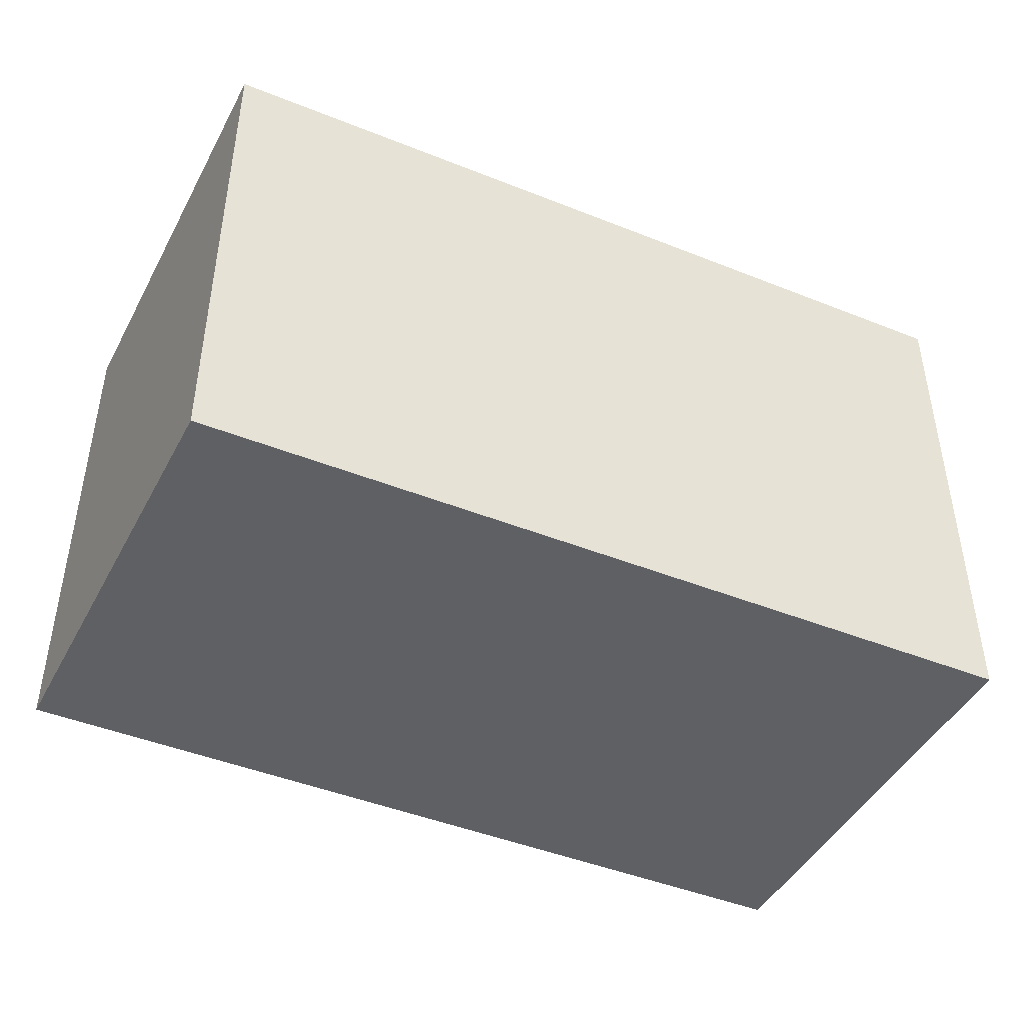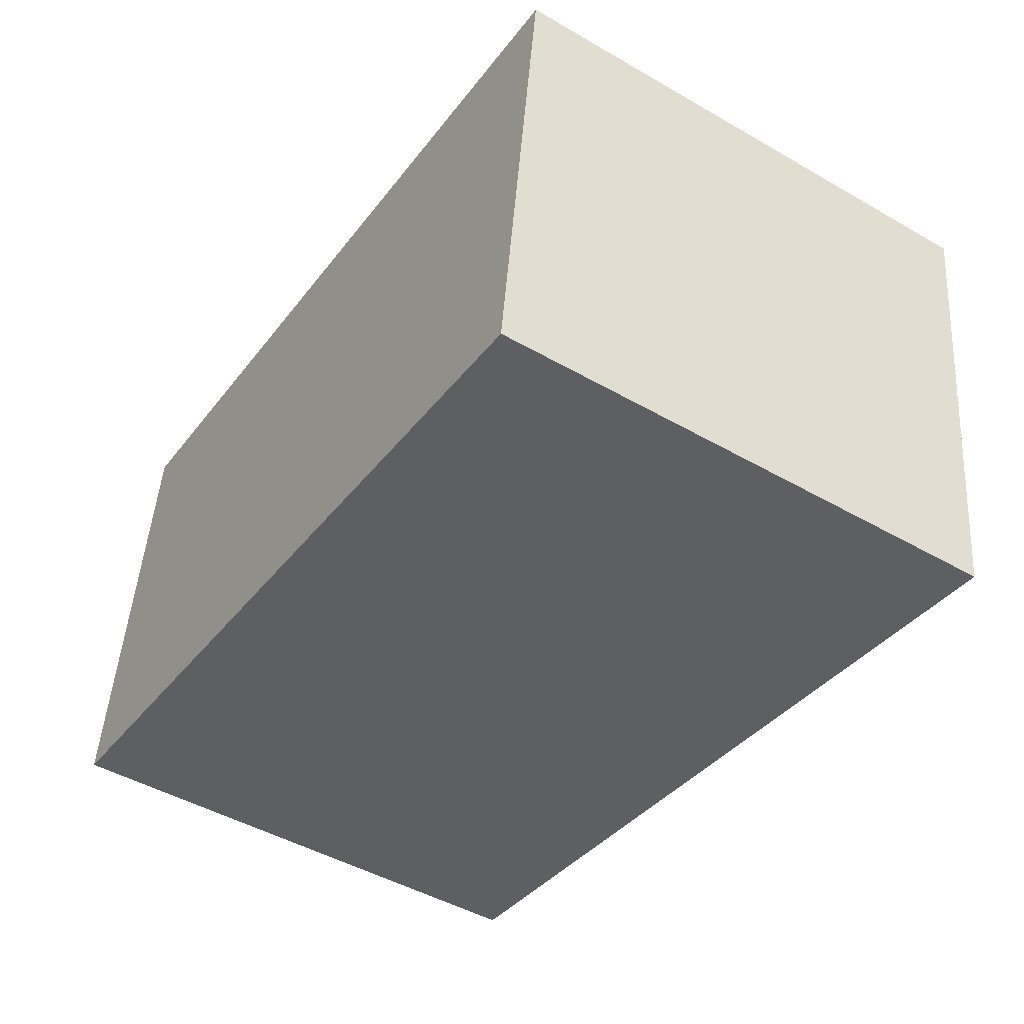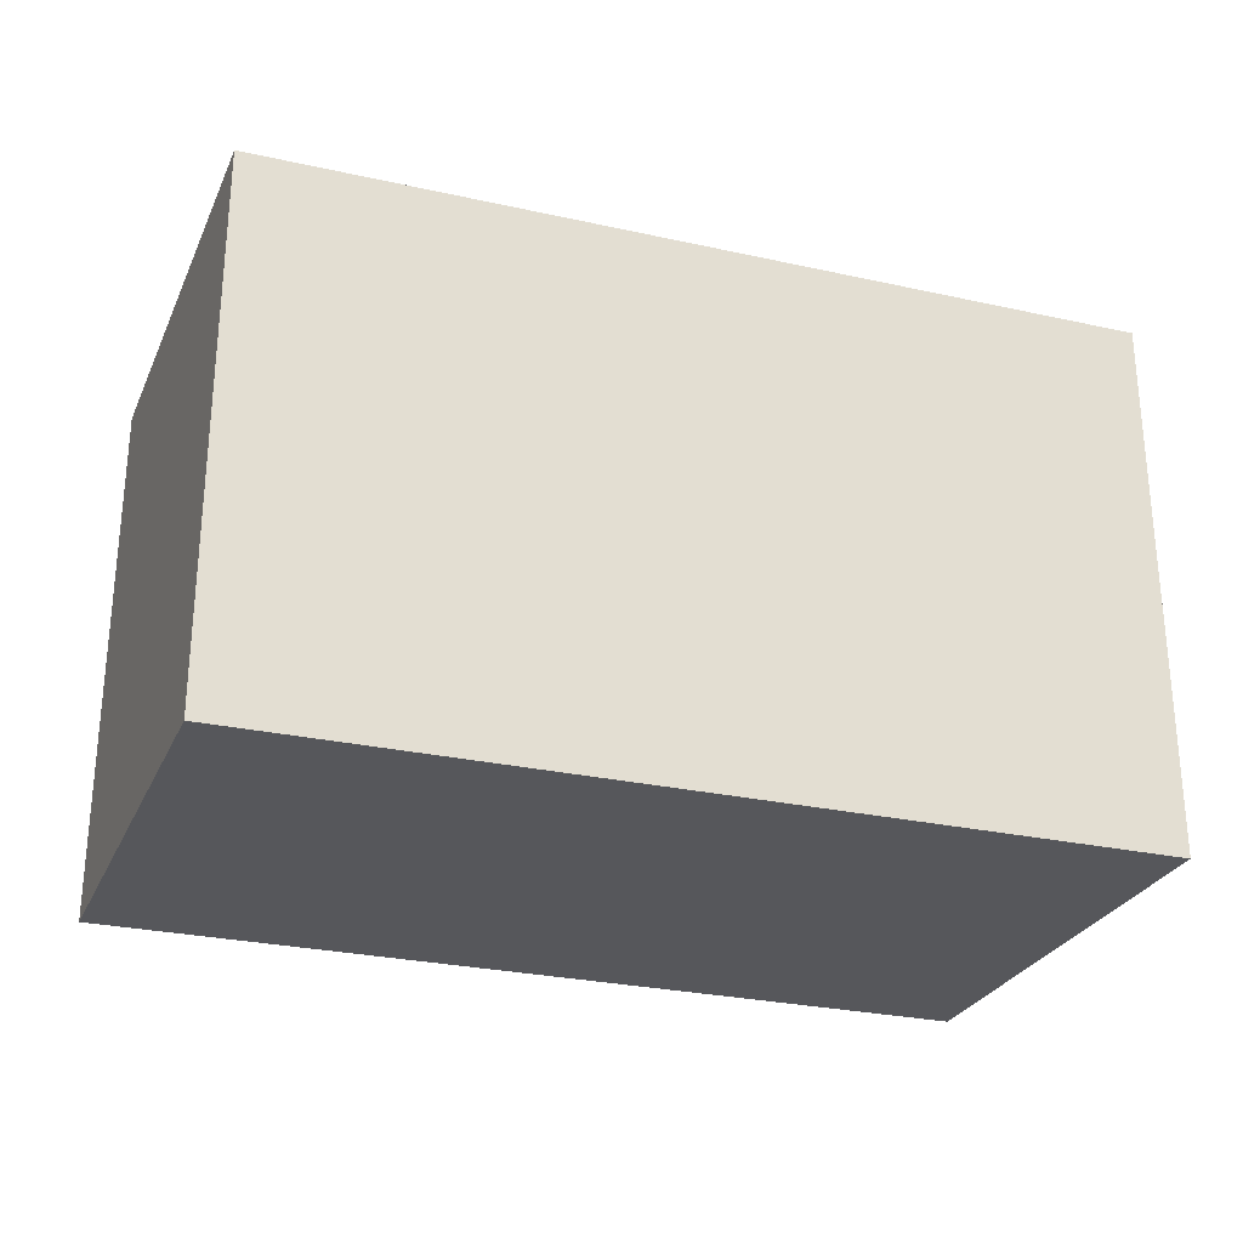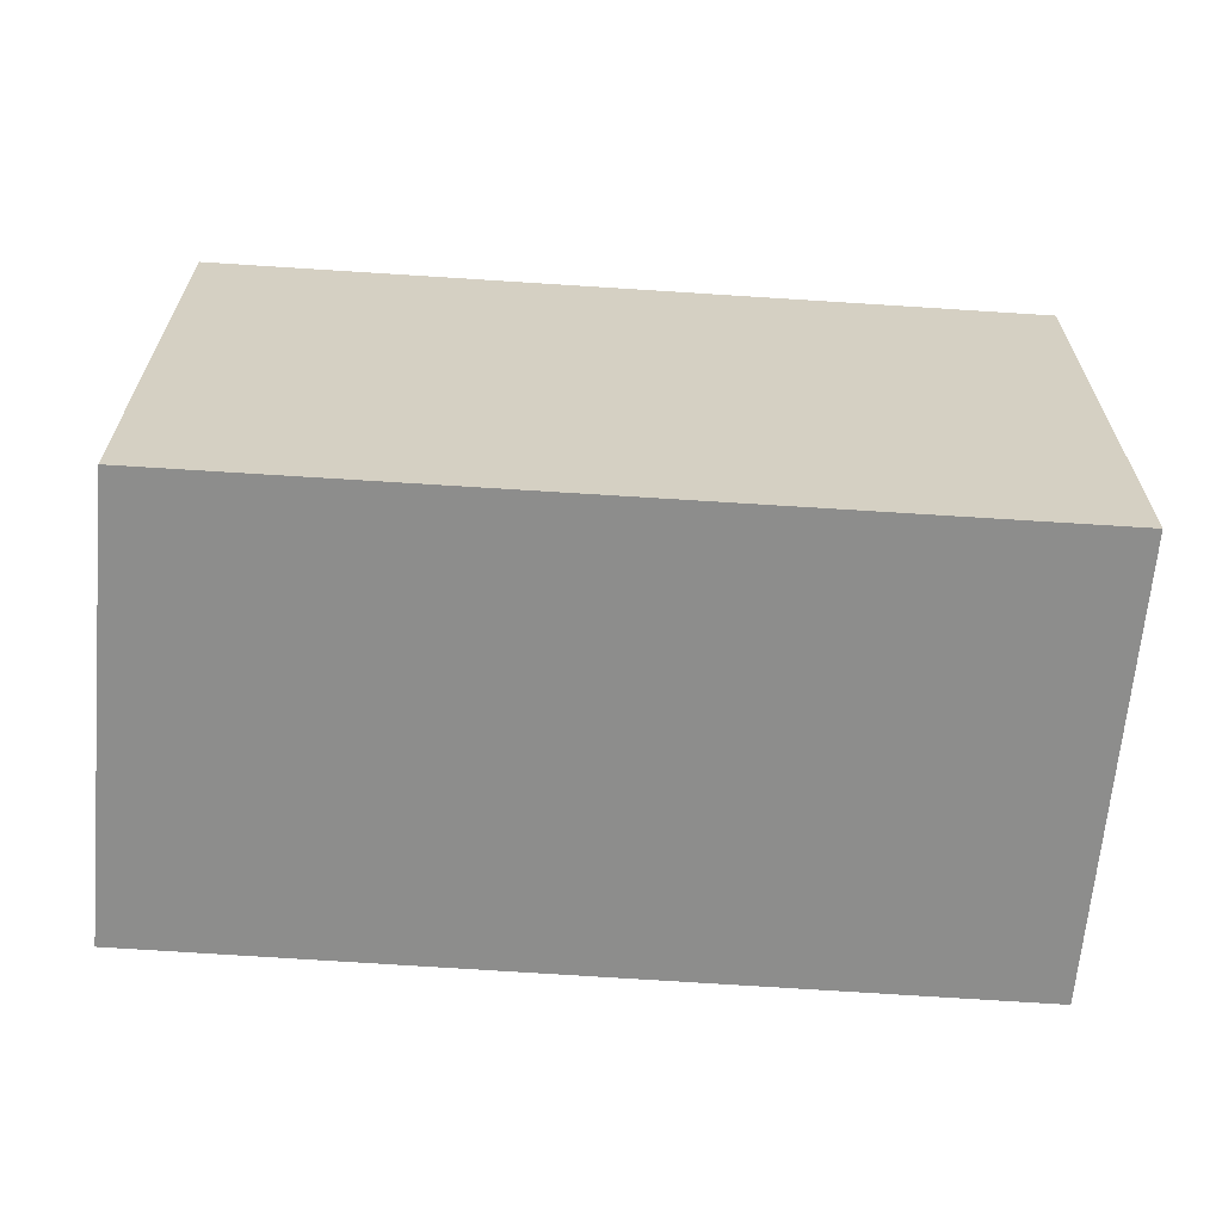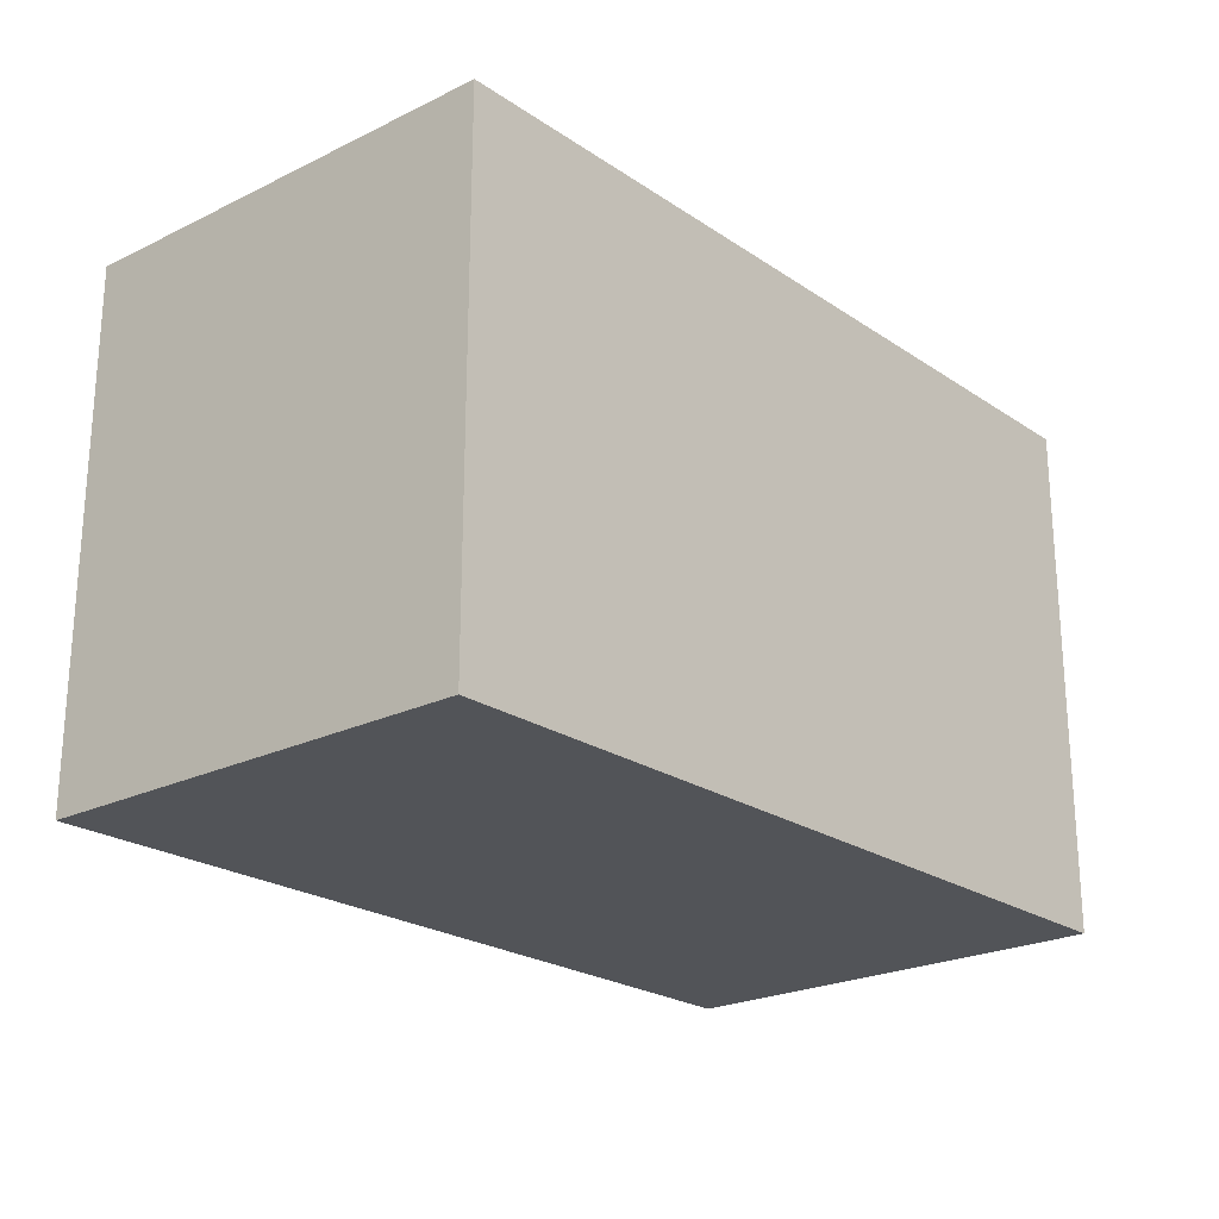
<metadata>
{"format":"obj","ext":"obj","renderer":"f3d","projection":"perspective","resolution":1024,"background":"white","views":[{"elev":-44.6,"azim":146.6,"up":"+Y"},{"elev":-47.3,"azim":-123.0,"up":"+Z"},{"elev":-27.3,"azim":152.7,"up":"+Y"},{"elev":-64.5,"azim":167.8,"up":"+Y"},{"elev":-23.0,"azim":123.0,"up":"+Y"}]}
</metadata>
<code>
v  4.22 2.477 -1.546
v  0 2.477 1.517e-16
v  3.971 2.477 0.568
v  0.283 2.477 -2.131
v  3.971 -3.478e-17 0.568
v  4.22 9.467e-17 -1.546
v  0.283 1.305e-16 -2.131
v  0 0 0
g defaultobject
f 1 2 3
f 2 1 4
f 5 1 3
f 1 5 6
f 6 4 1
f 4 6 7
f 7 2 4
f 2 7 8
f 8 3 2
f 3 8 5
f 8 6 5
f 6 8 7

</code>
